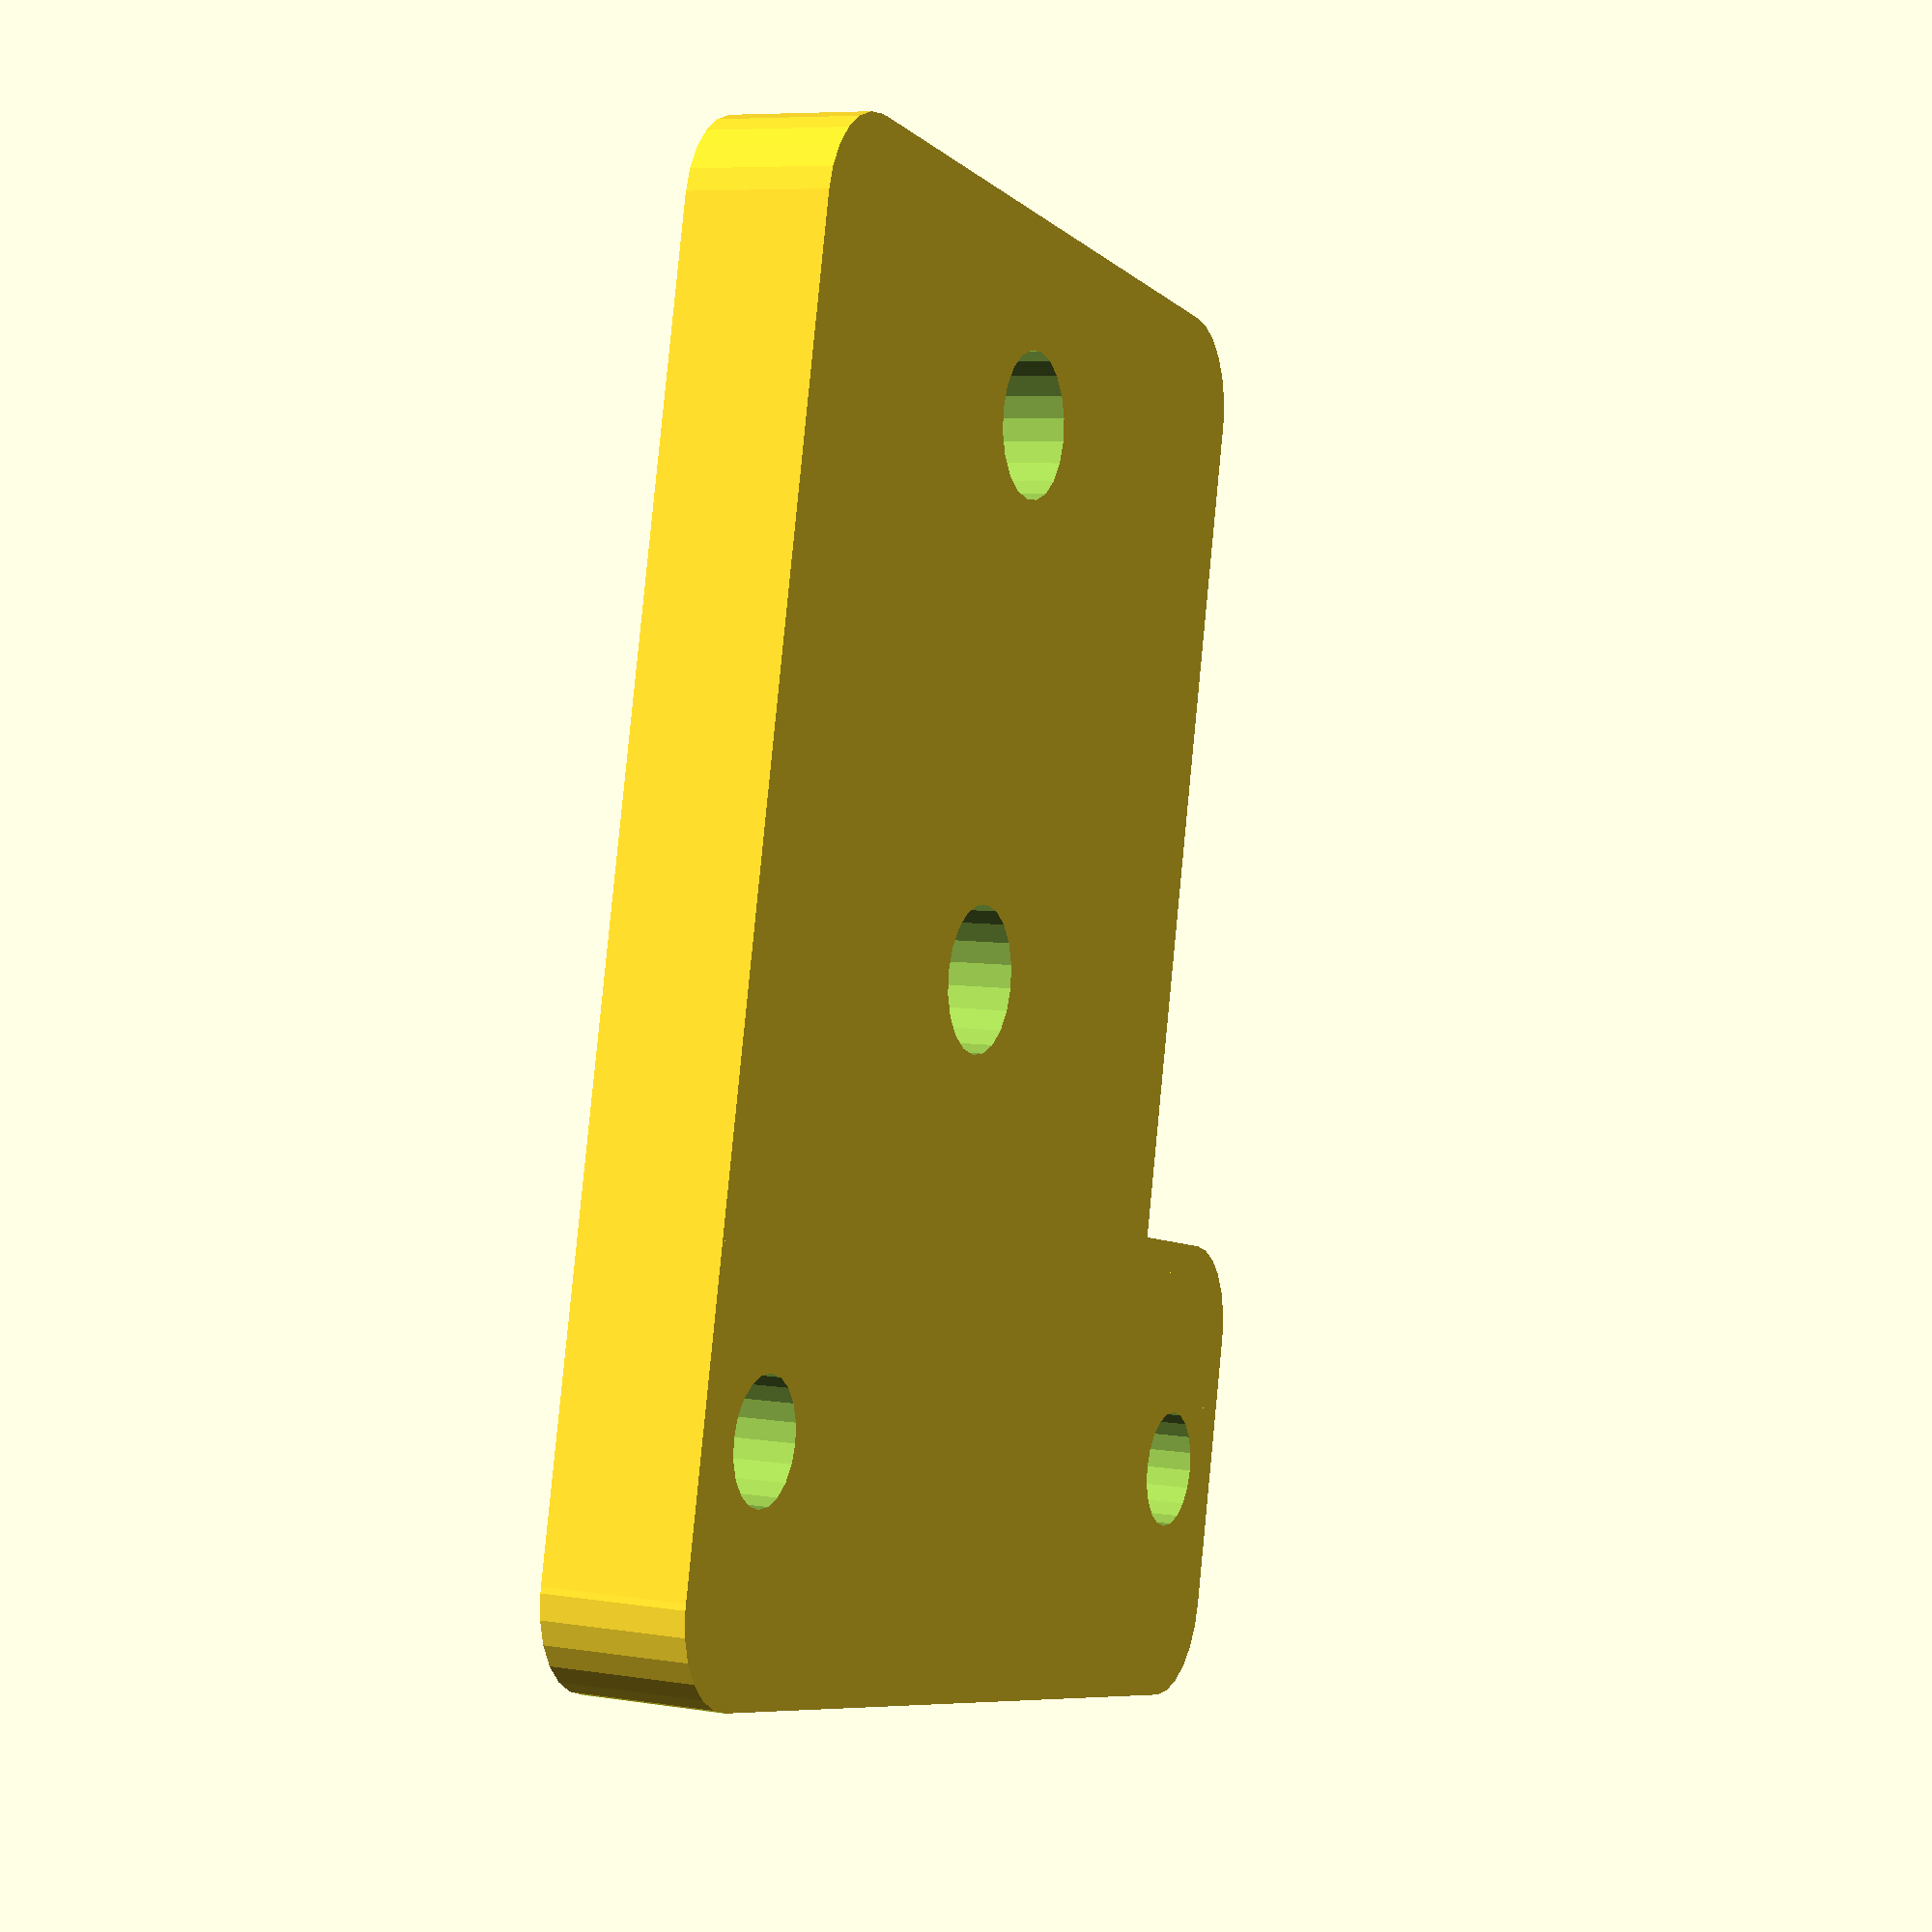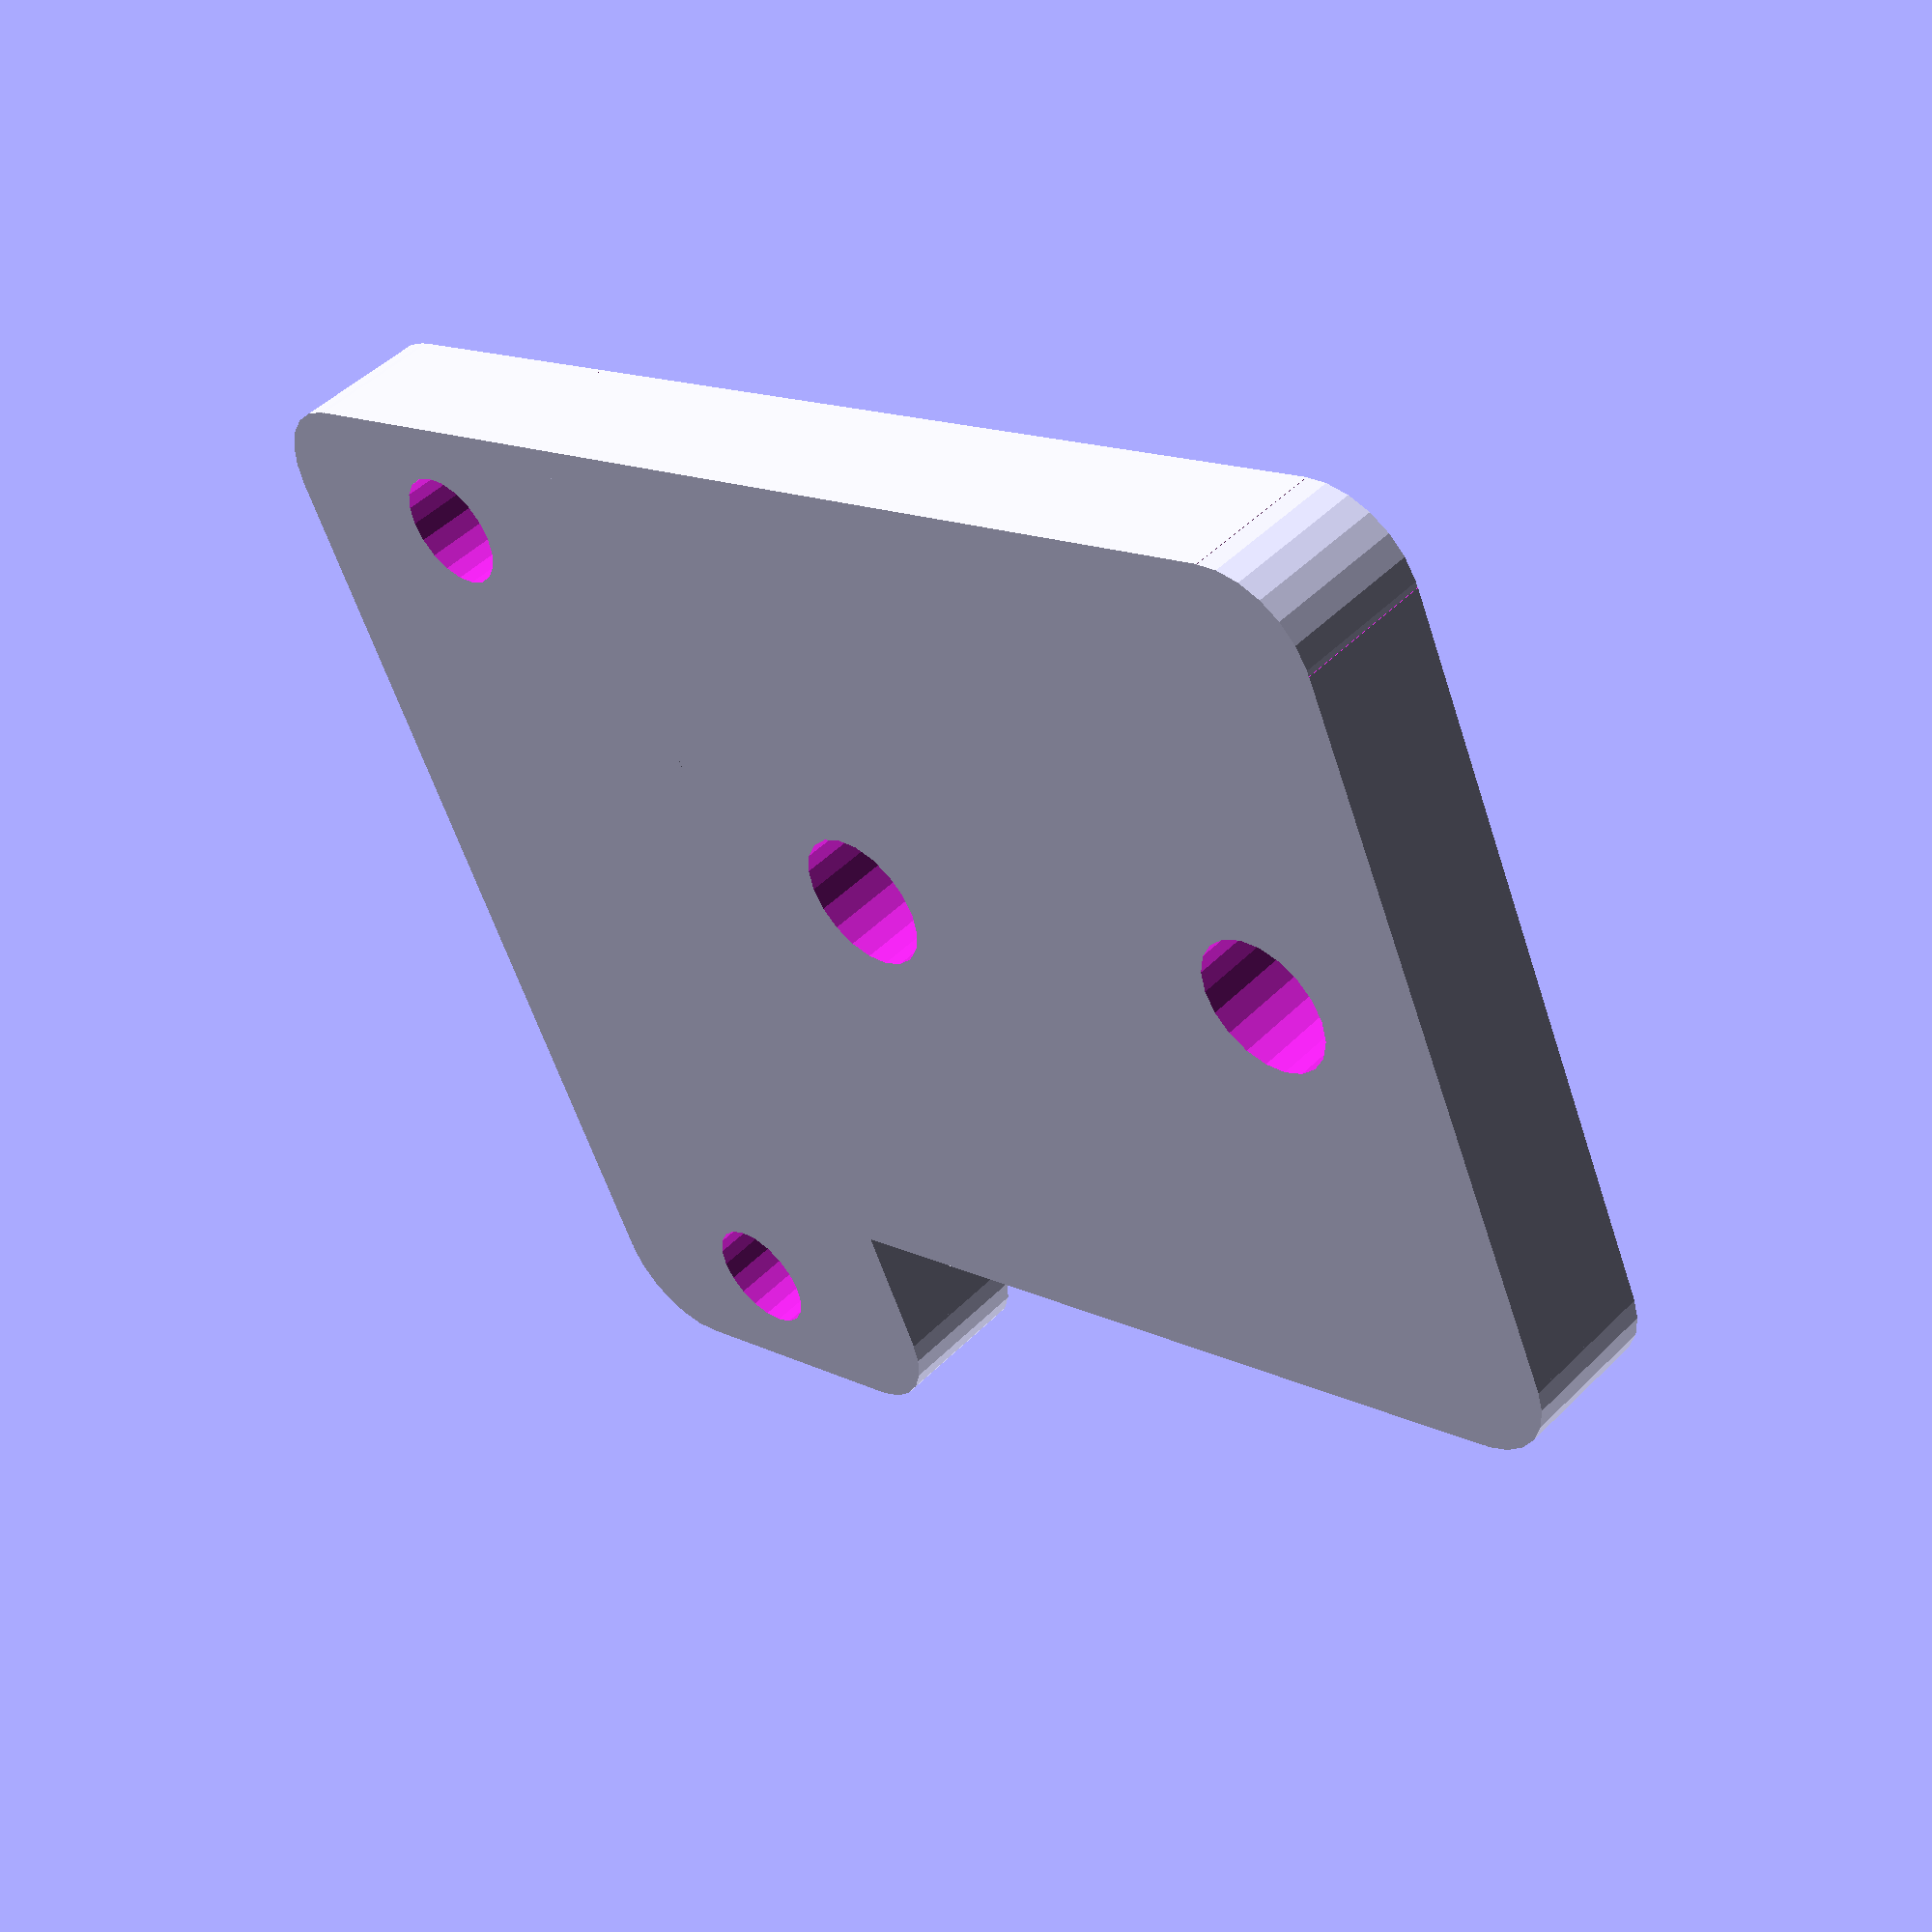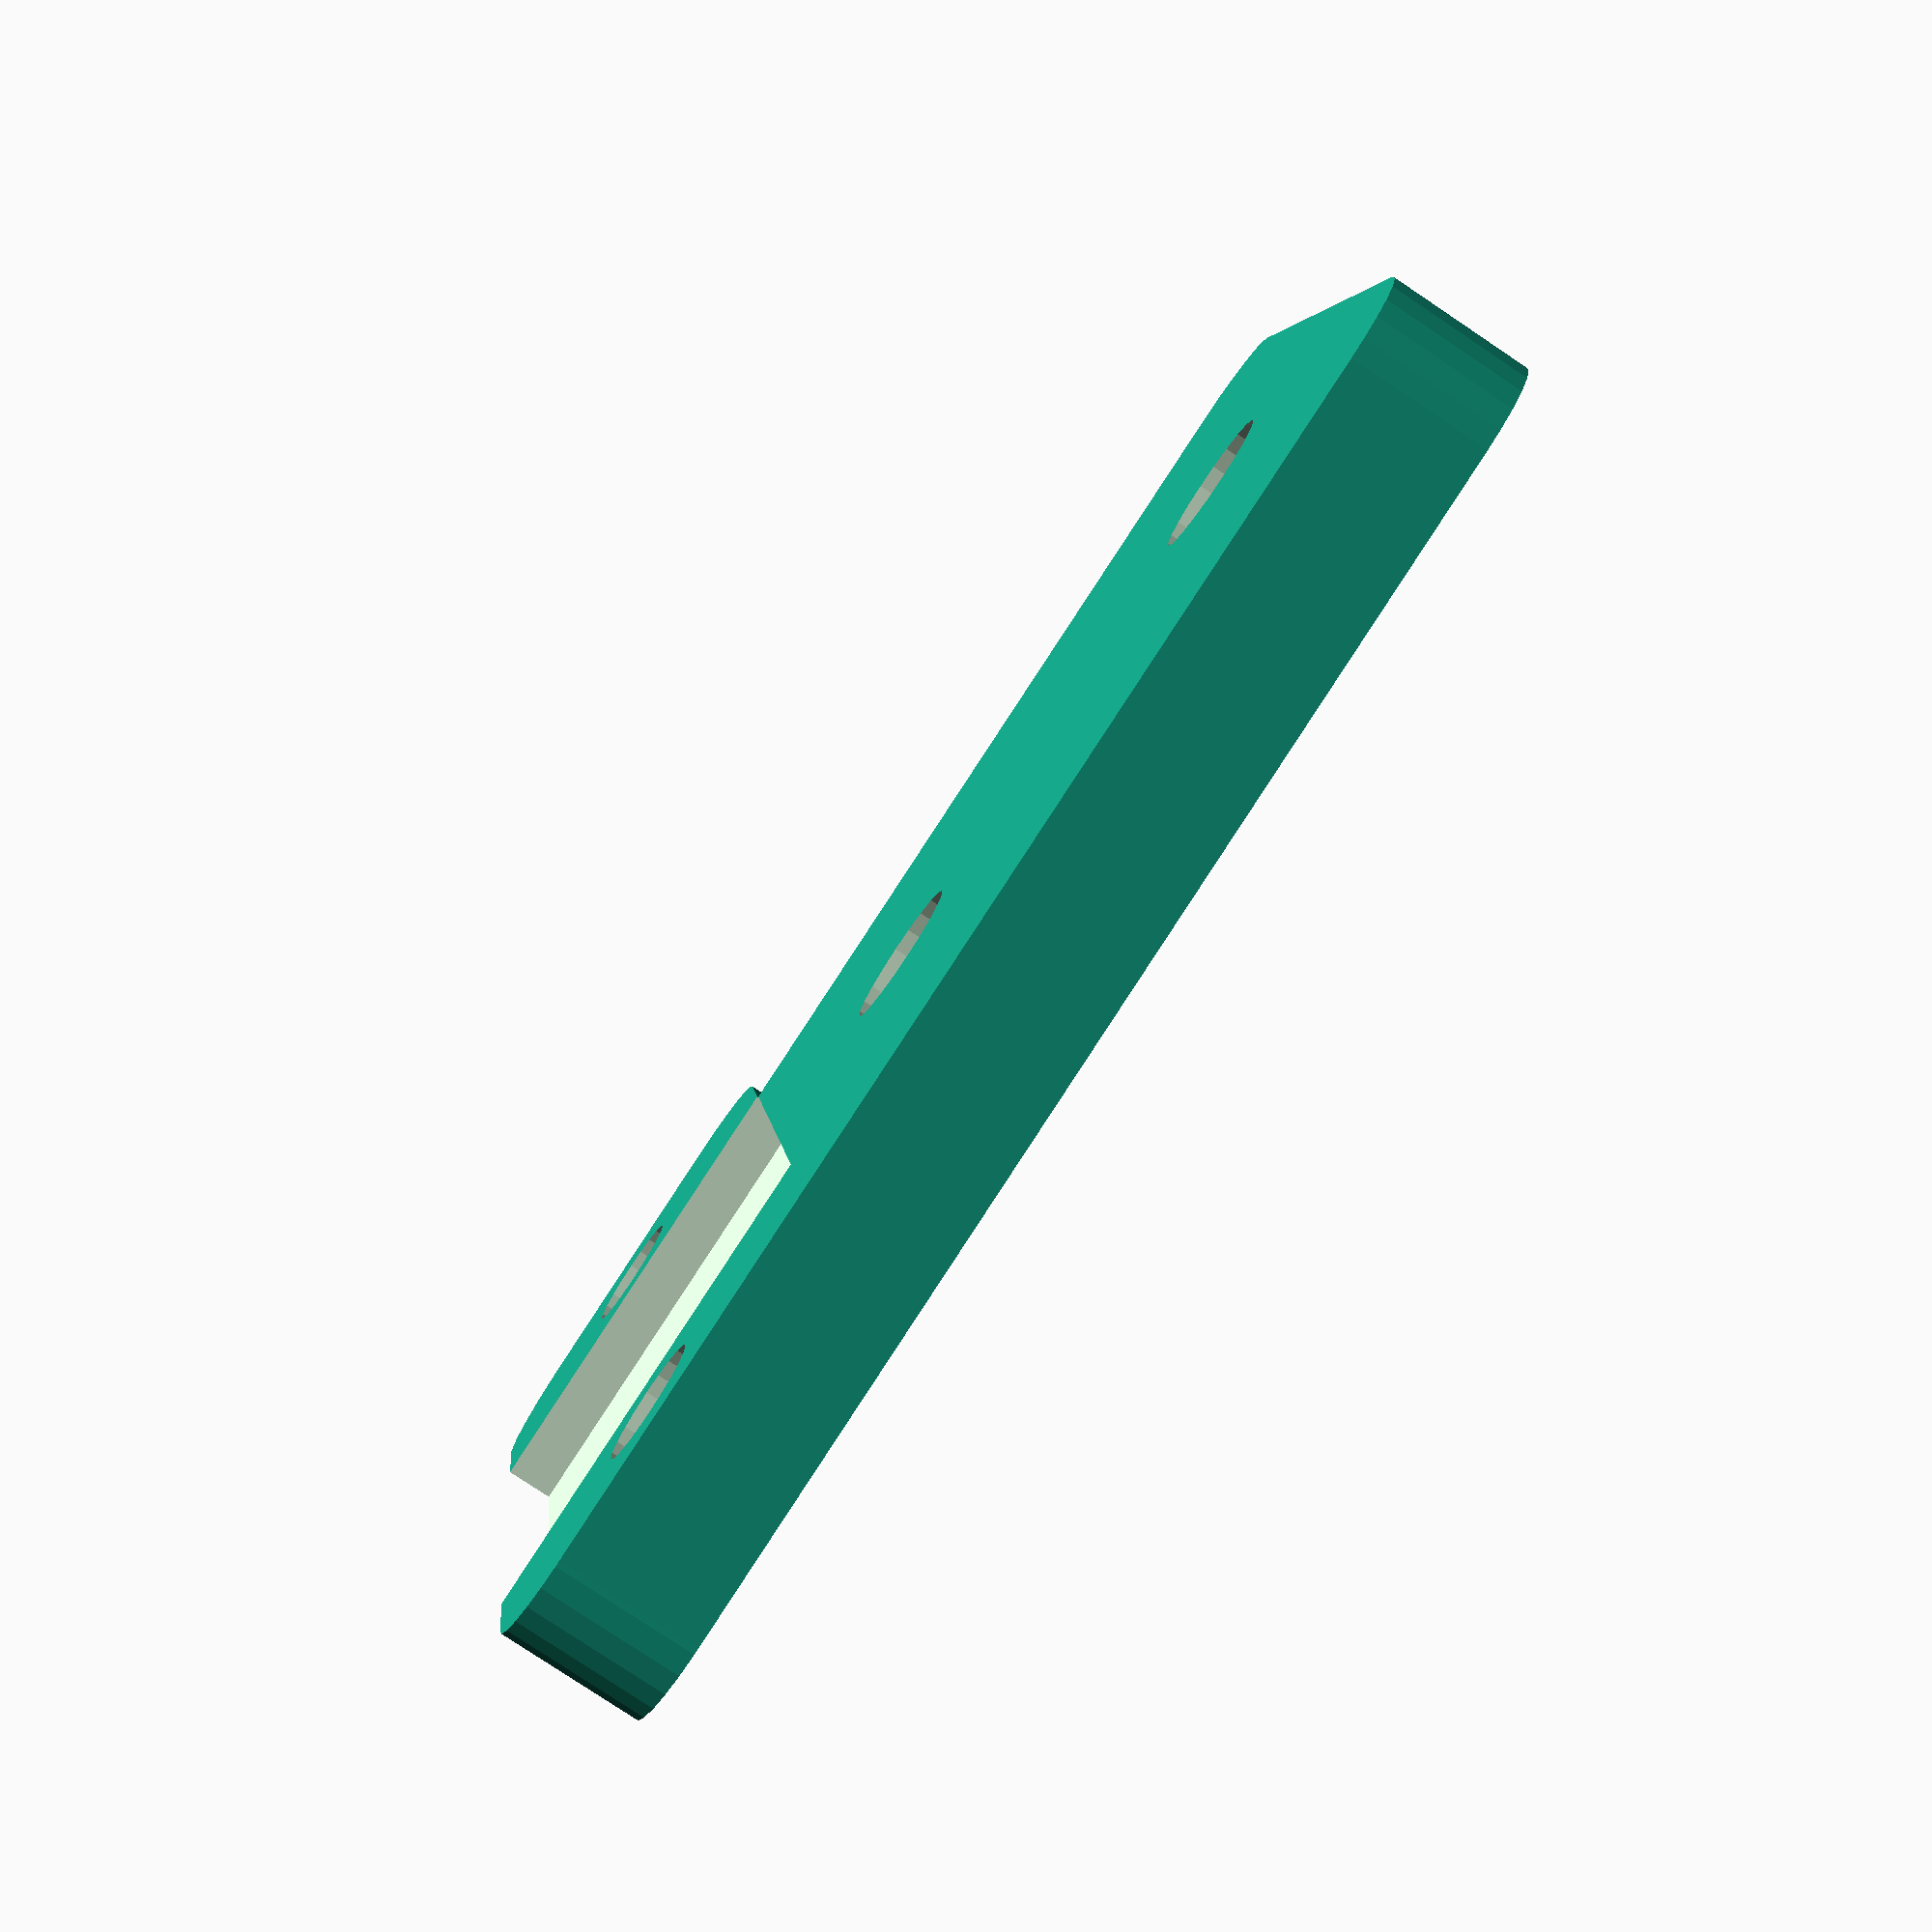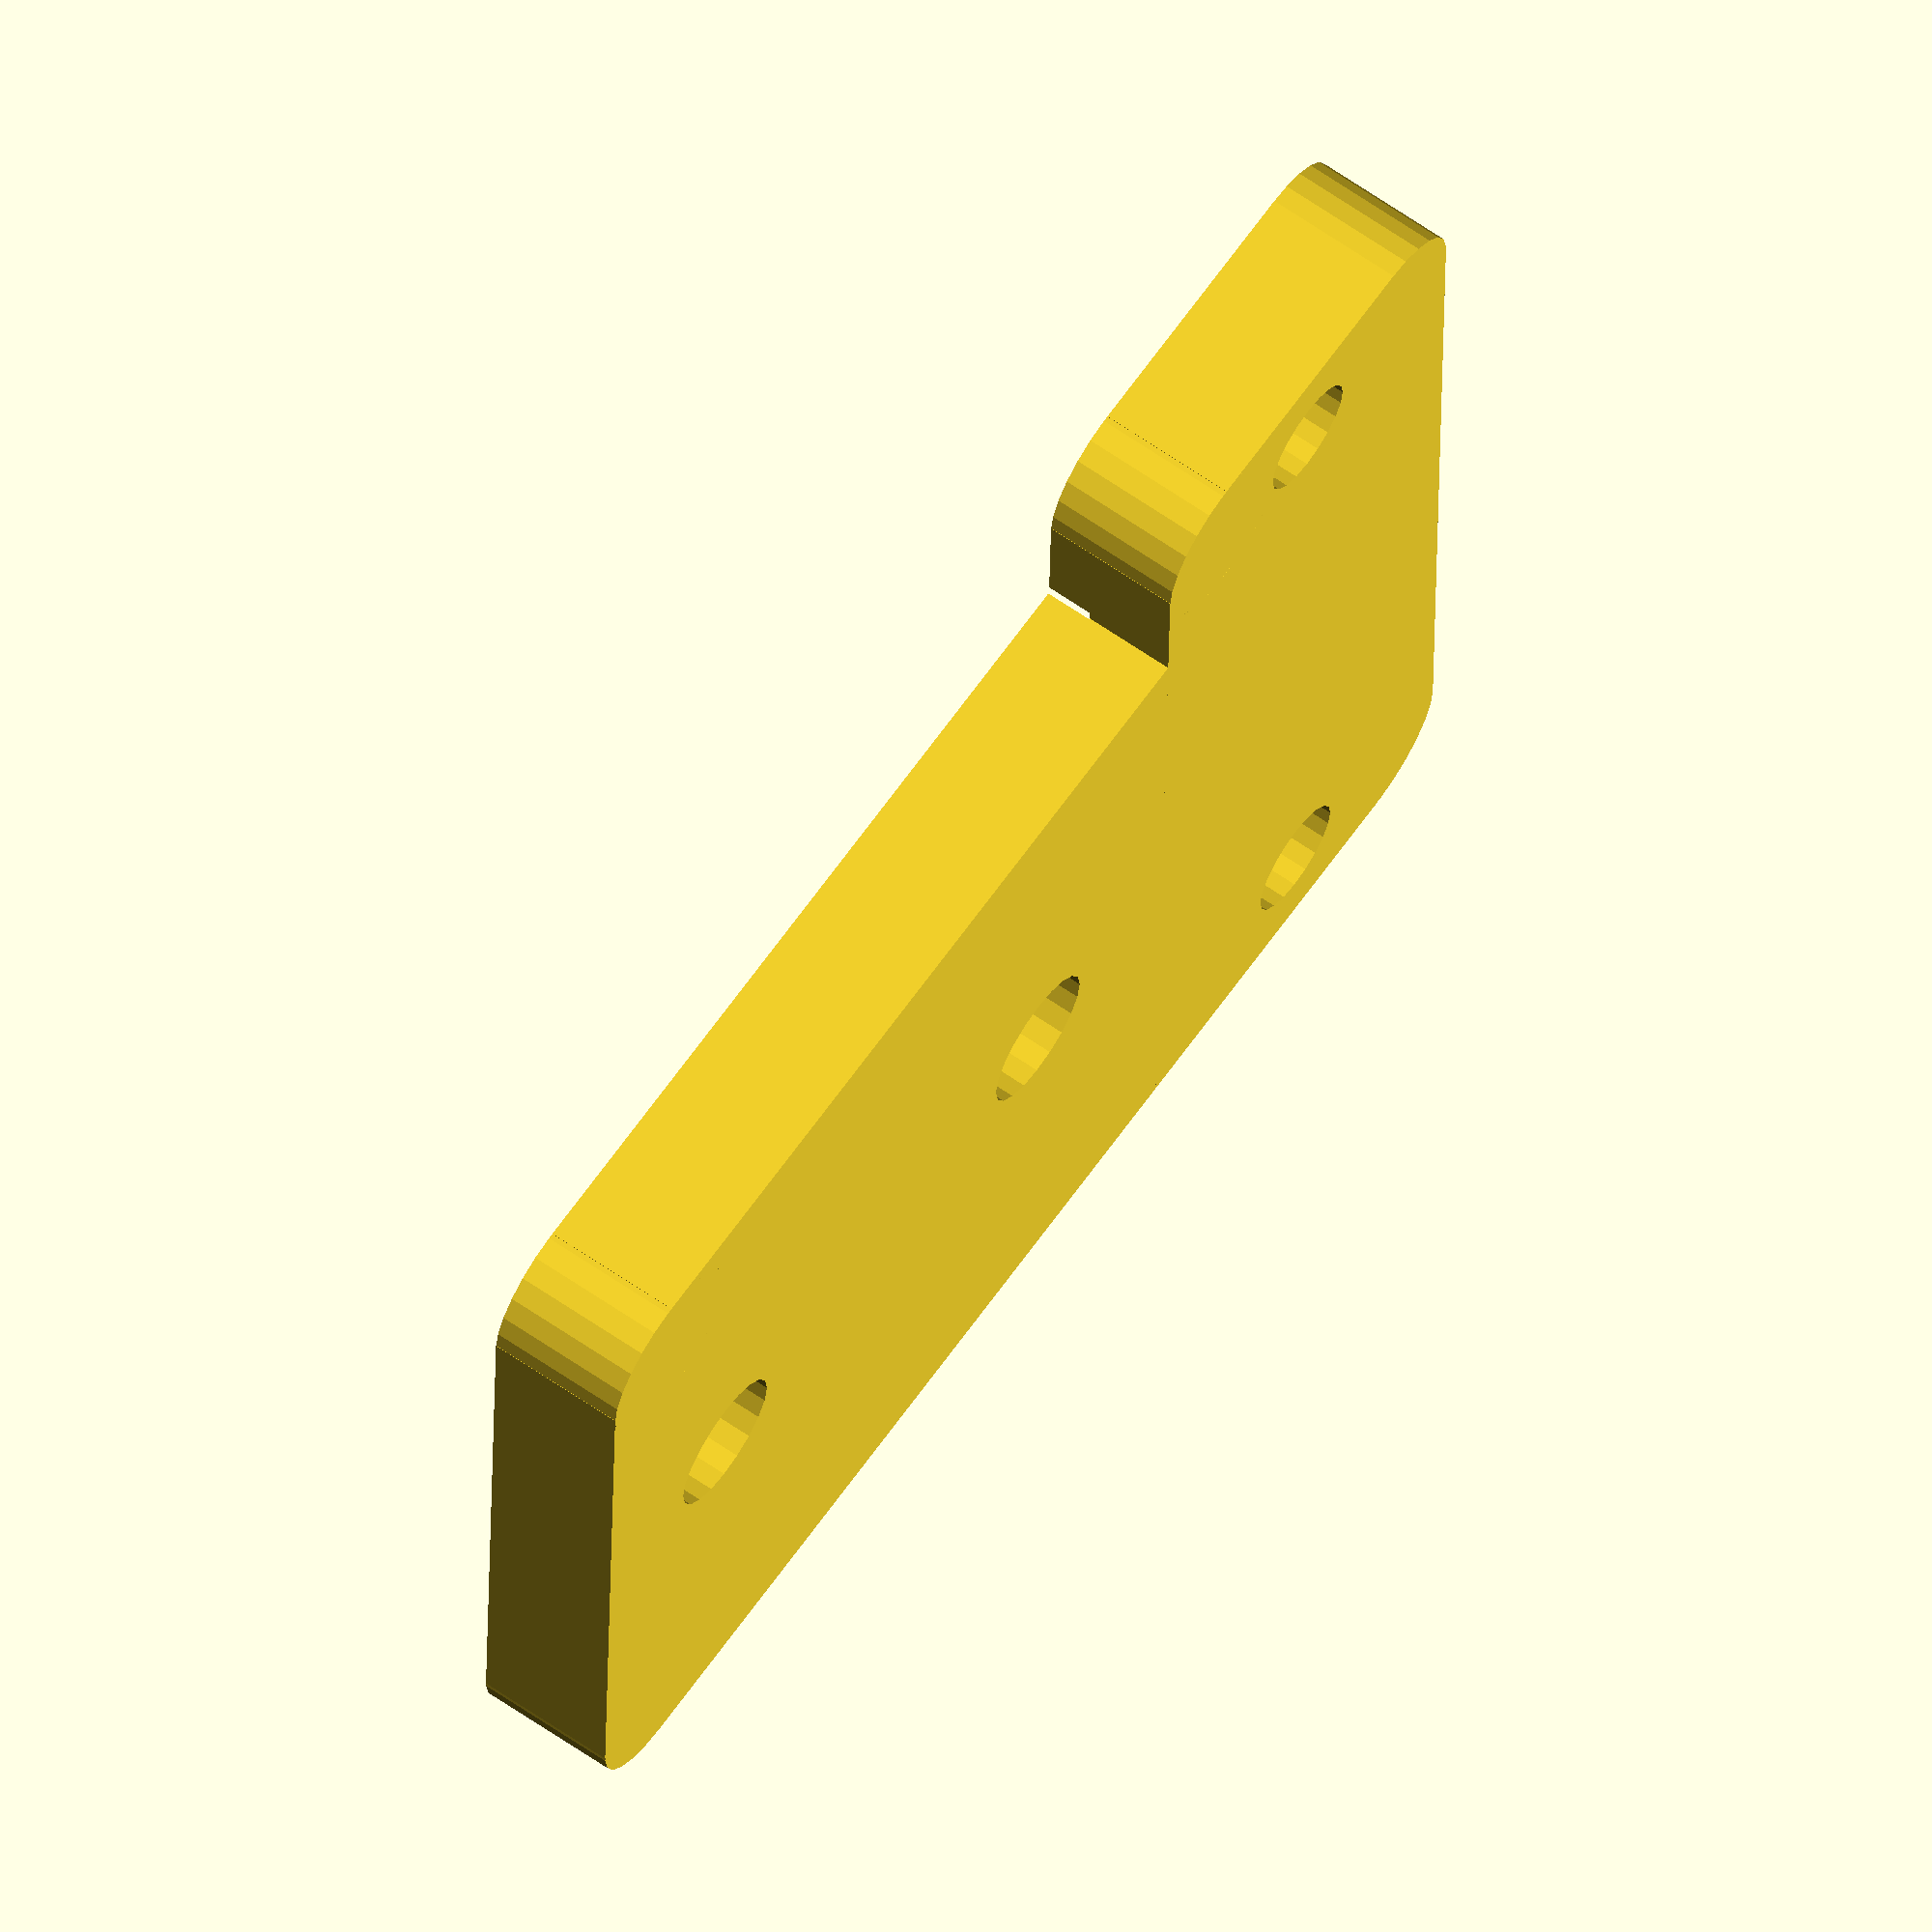
<openscad>
// The amount added to a cut out to ensure a clean hole. 
holeCreationOffset=0.05;
// How thick the endstop is 
endstopThickness=3;
// How deep the recess is inside of the endstop, this is the cut out for the circuitry on the bottomside of the endstop PCB
endstopRecessDepth=1;
// How tall the recess is into the endstop part
endstopRecessHeight=10;
// How wide the recessed portion of the endstop is
endstopRecessWidth=15.5;
// How tall the over all endstop is
endstopHeight=25;
// How wide the endstop is, this should equal your aluminum extrusion width
endstopNarrowWidth=20;
// The shelf that is on the endstop, this is to offset the opticoupler by the amount needed to center the opticoupler
enstopShelfWidth=25;
// How tall the shelf is, this should be the height of the opticoupler
endstopShelfHeight=10;
endstopShelfOffset=enstopShelfWidth-endstopNarrowWidth;
// The offset for the opticouplers mounting holes, center to center
endstopBoltHoleWidth=19.5;
// The diameter of the mounting holes for the opticoupler
endstopBoltHoleDiameter=2.5;
// The diameter of the mounting holes for the endstop bracket itself
mountingBoltHoleDiameter=3;
mountingBoltHoleRadius=mountingBoltHoleDiameter/2;
endstopBoltHoleRadius=endstopBoltHoleDiameter/2;


module cylinder_outer(height,radius,fn){
   fudge = 1/cos(180/fn);
   cylinder(h=height,r=radius*fudge,$fn=fn, center = true);
}
   
module cylinder_outerdual(height,radius,radiustwo,fn){
   fudge = 1/cos(180/fn);
   cylinder(h=height,r1=radius*fudge,r2=radiustwo*fudge,$fn=fn, center = true);
}
   
module cylinder_mid(height,radius,fn){
   fudge = (1+1/cos(180/fn))/2;
   cylinder(h=height,r=radius*fudge,$fn=fn, center = true);
}
   
module createMeniscus(h,radius) {// This module creates the shape that needs to be substracted from a cube to make its corners rounded.
    difference(){        //This shape is basicly the difference between a quarter of cylinder and a cube
       translate([radius/2+0.1,radius/2+0.1,0]){
          cube([radius+0.2,radius+0.1,h+0.2],center=true);         // All that 0.x numbers are to avoid "ghost boundaries" when substracting
       }

       cylinder(h=h+0.2,r=radius,$fn = 25,center=true);
    }
}

module roundCornersCube(x,y,z,r){  // Now we just substract the shape we have created in the four corners
    difference(){
       cube([x,y,z], center=true);

    translate([x/2-r,y/2-r]){  // We move to the first corner (x,y)
          rotate(0){  
             createMeniscus(z,r); // And substract the meniscus
          }
       }
       translate([-x/2+r,y/2-r]){ // To the second corner (-x,y)
          rotate(90){
             createMeniscus(z,r); // But this time we have to rotate the meniscus 90 deg
          }
       }
          translate([-x/2+r,-y/2+r]){ // ... 
          rotate(180){
             createMeniscus(z,r);
          }
       }
          translate([x/2-r,-y/2+r]){
          rotate(270){
             createMeniscus(z,r);
          }
       }
    }
}


module endstop(){
    difference (){
        union(){
            roundCornersCube(endstopNarrowWidth,endstopHeight,endstopThickness,2);
            translate([endstopShelfOffset/2,endstopHeight/2,0]) roundCornersCube(enstopShelfWidth,endstopShelfHeight,endstopThickness,2);
        }
    translate([endstopShelfOffset/2,endstopHeight/2,(endstopThickness/2) - (endstopRecessDepth/2)]) cube([endstopRecessWidth,endstopRecessHeight + holeCreationOffset,endstopRecessDepth + holeCreationOffset], center=true);
        translate([endstopNarrowWidth/2 + endstopShelfOffset/2,endstopHeight/2,0]) cylinder_outer(20,endstopBoltHoleRadius,20); 
translate([-enstopShelfWidth/2 + endstopShelfOffset,endstopHeight/2,0]) cylinder_outer(20,endstopBoltHoleRadius,20); 
        
        translate([0,3,0]) cylinder_outer(20,mountingBoltHoleRadius,20); 
        translate([0,-endstopHeight/3,0]) cylinder_outer(20,mountingBoltHoleRadius,20);
    }
}


endstop();
</openscad>
<views>
elev=353.0 azim=166.8 roll=115.0 proj=p view=solid
elev=311.8 azim=114.3 roll=222.2 proj=p view=solid
elev=259.5 azim=81.4 roll=123.8 proj=p view=solid
elev=114.7 azim=88.7 roll=55.2 proj=o view=solid
</views>
